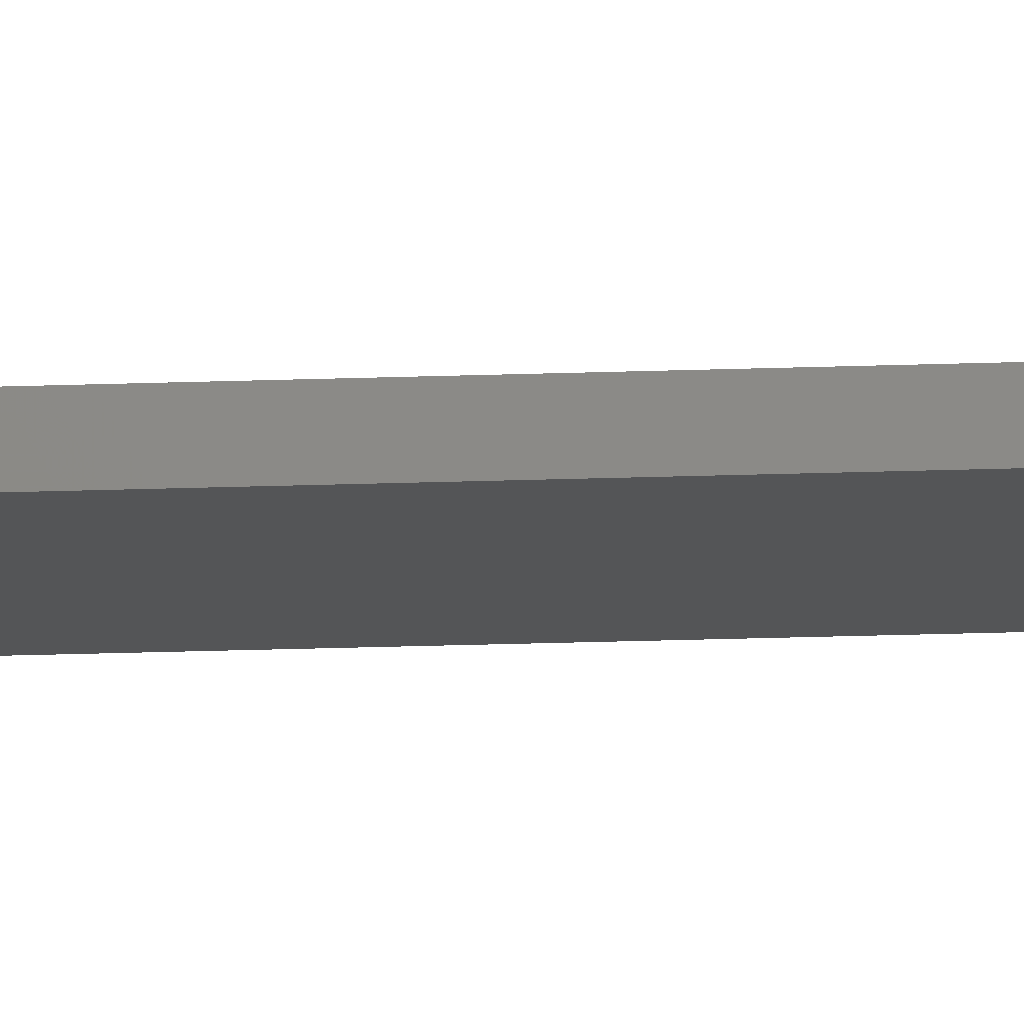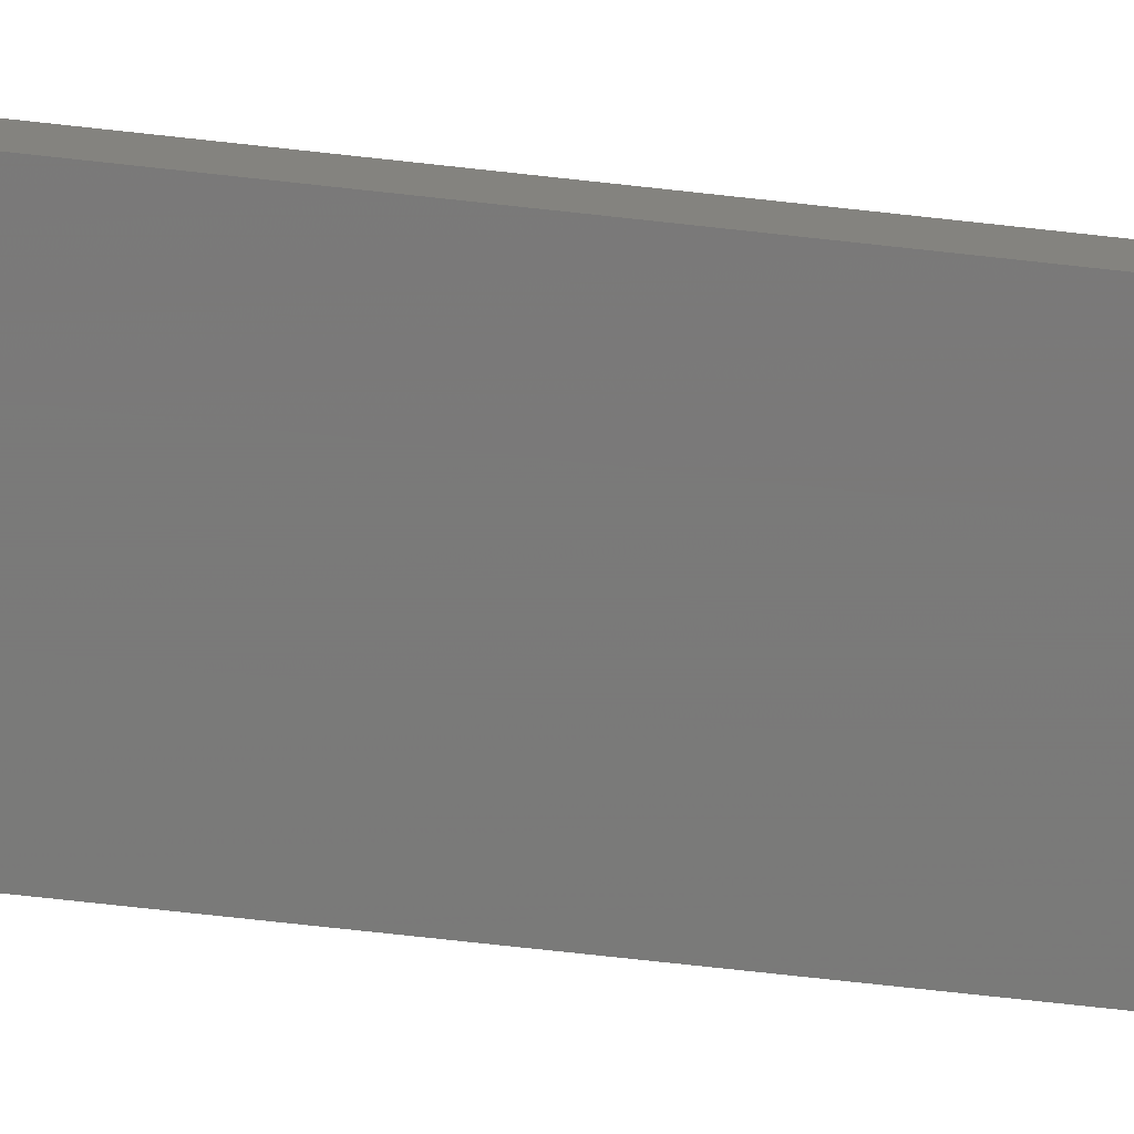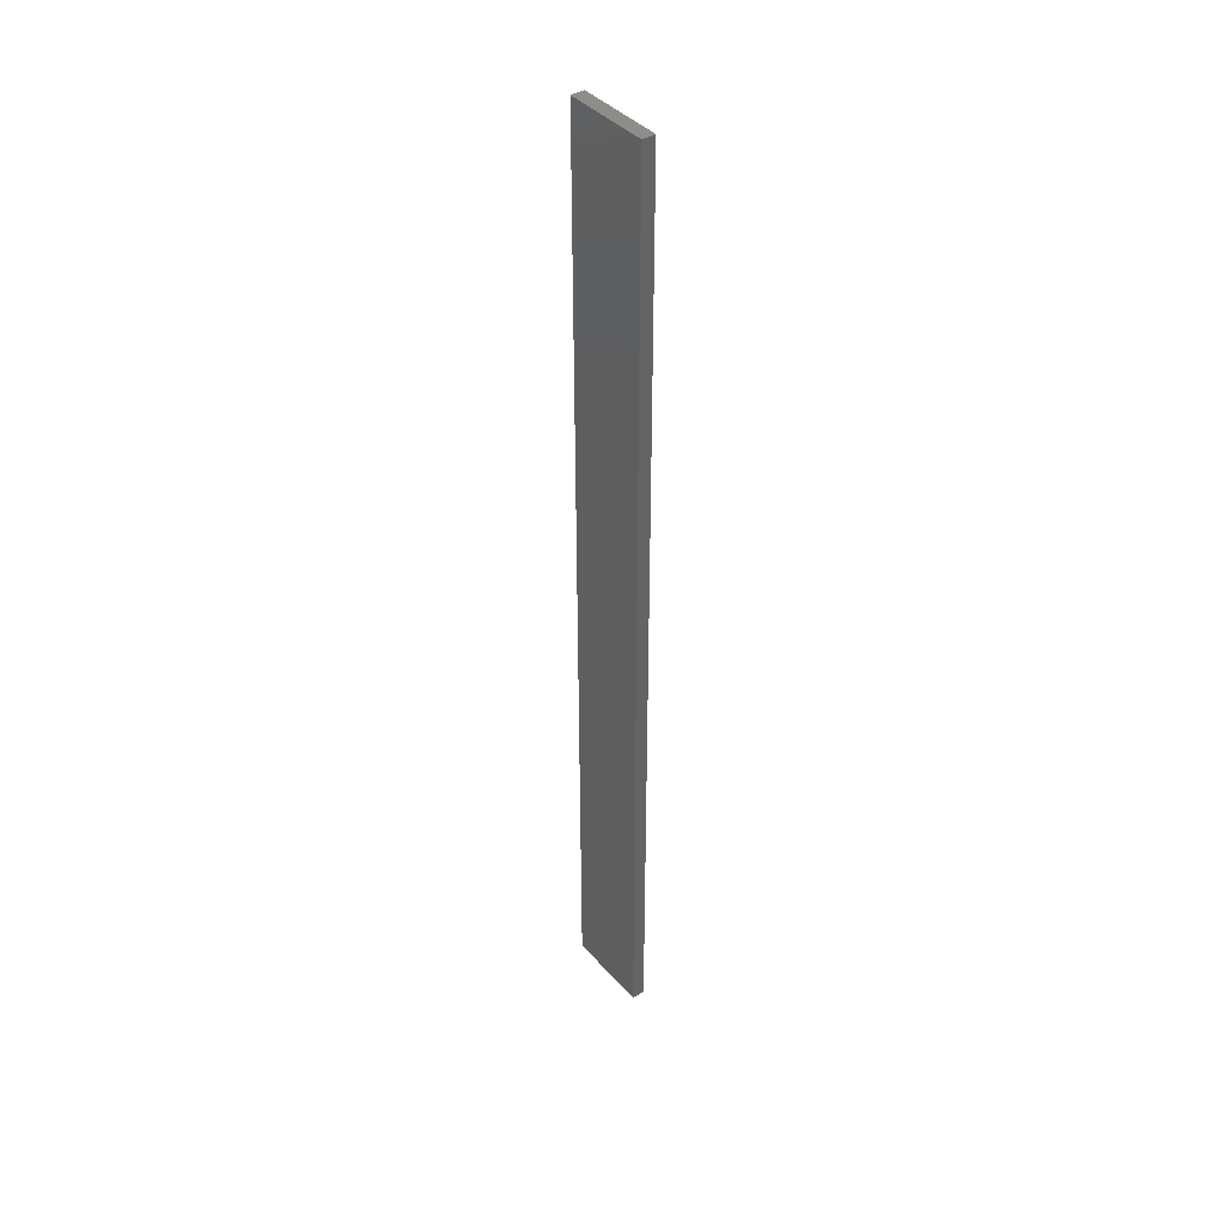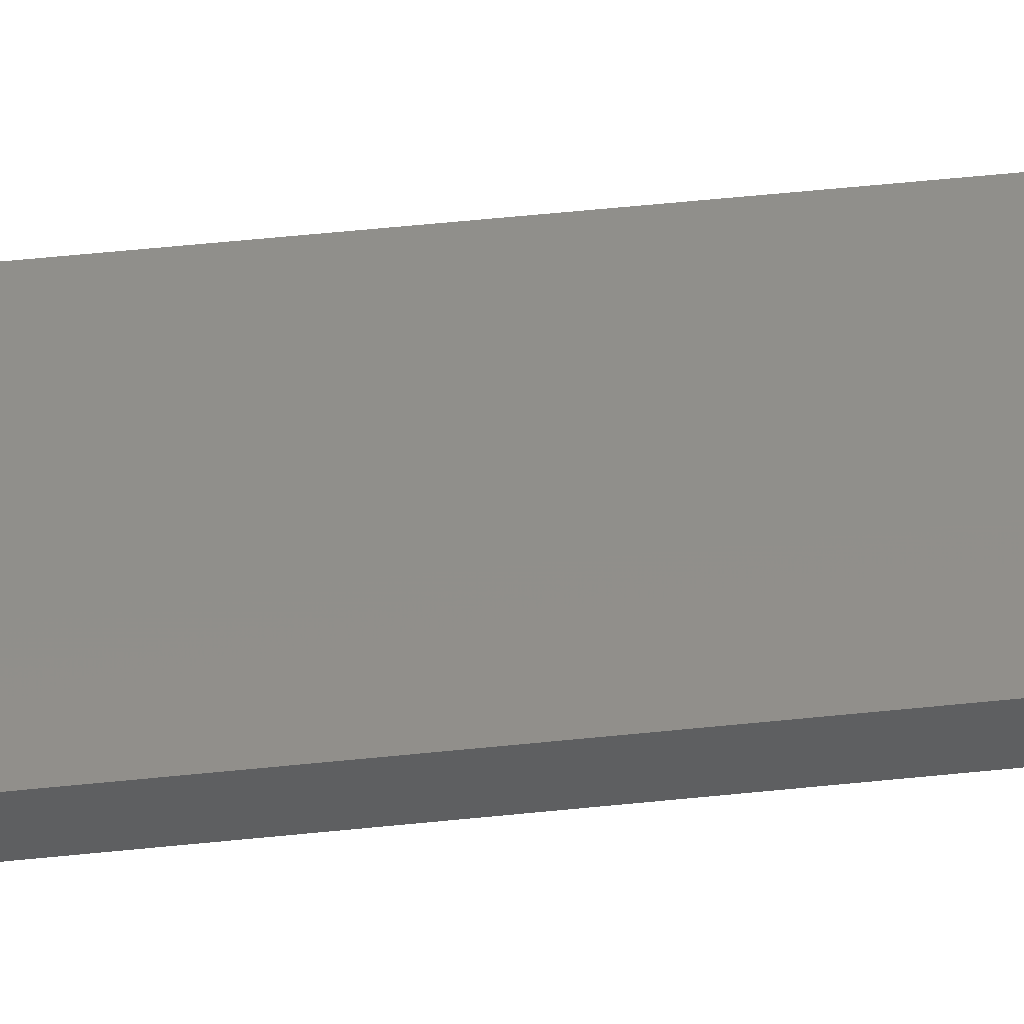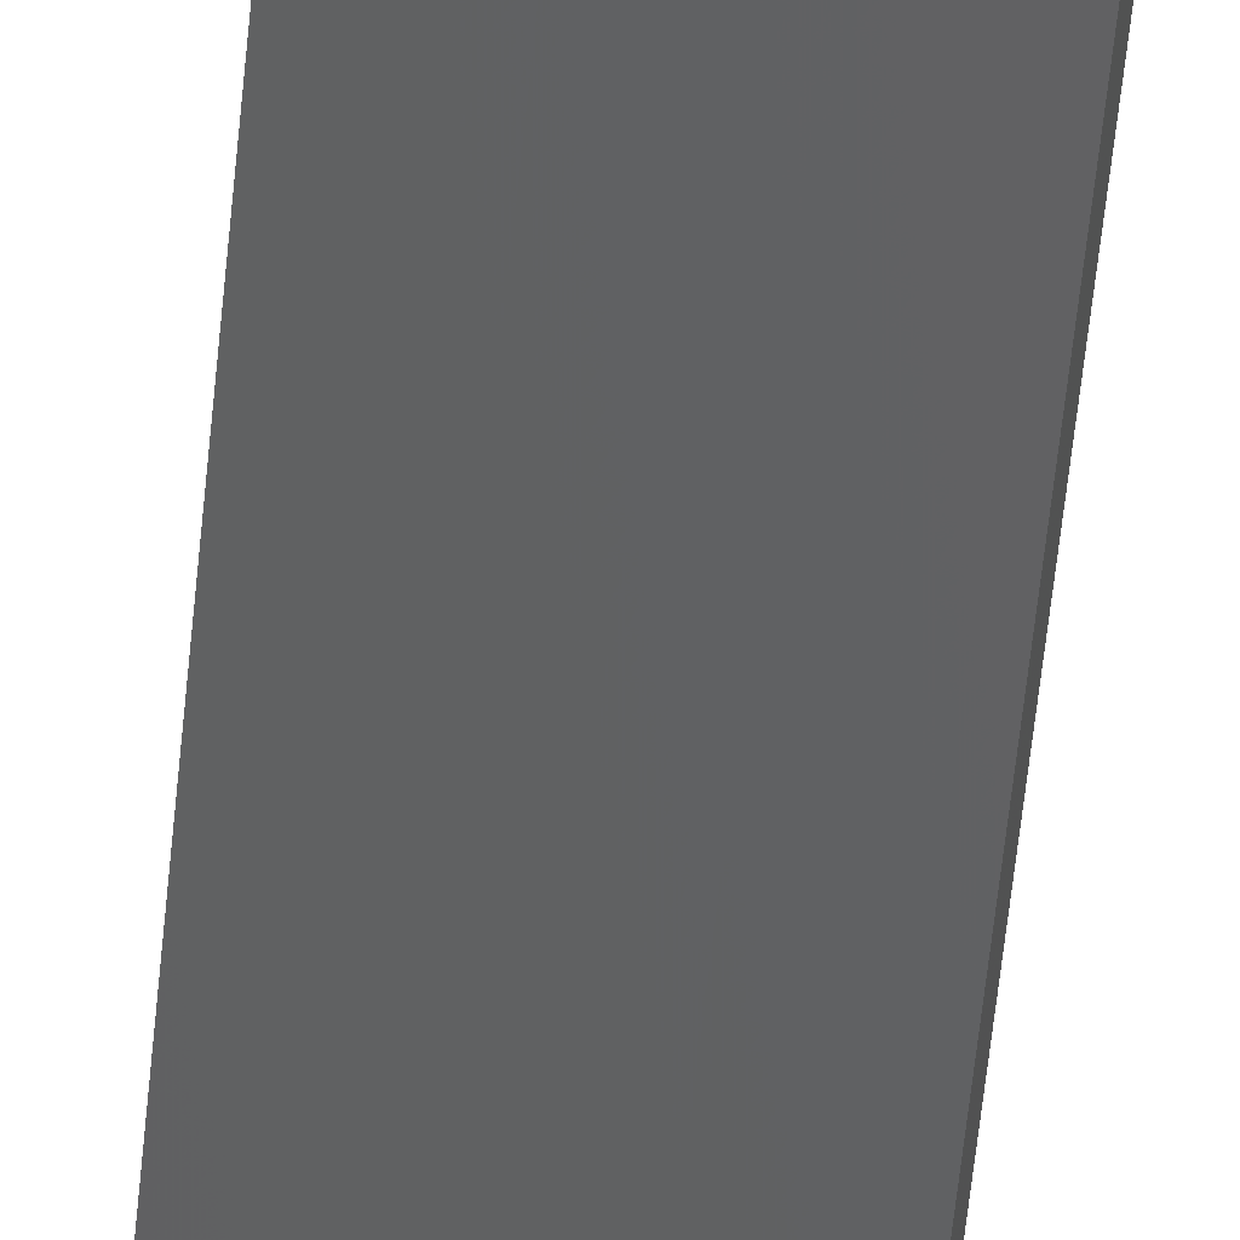
<metadata>
{"format":"stl","ext":"stl","renderer":"f3d","projection":"perspective","resolution":1024,"background":"white","views":[{"elev":-25.8,"azim":93.1,"up":"+Y"},{"elev":-60.6,"azim":-96.9,"up":"+Y"},{"elev":40.4,"azim":-139.1,"up":"+Z"},{"elev":36.9,"azim":81.5,"up":"+Y"},{"elev":-47.9,"azim":-4.9,"up":"+Y"}]}
</metadata>
<code>
# stl→obj: 16 verts, 28 faces
v 19.19 2.361 81.98
v 19.19 2.361 85.57
v 19.29 2.338 85.57
v 19.29 2.338 81.98
v 19.4 2.316 81.98
v 19.4 2.316 85.57
v 19.5 2.293 81.98
v 19.5 2.293 85.57
v 19.49 2.244 85.57
v 19.49 2.244 81.98
v 19.18 2.312 85.57
v 19.28 2.289 81.98
v 19.28 2.289 85.57
v 19.39 2.267 85.57
v 19.18 2.312 81.98
v 19.39 2.267 81.98
f 1 2 3
f 4 1 3
f 5 3 6
f 5 4 3
f 7 6 8
f 7 5 6
f 7 8 9
f 10 7 9
f 11 12 13
f 13 12 14
f 15 12 11
f 12 16 14
f 14 10 9
f 16 10 14
f 1 15 11
f 1 11 2
f 10 16 7
f 16 5 7
f 12 4 16
f 16 4 5
f 15 1 12
f 12 1 4
f 6 14 9
f 6 9 8
f 3 13 14
f 3 14 6
f 2 11 13
f 2 13 3

</code>
